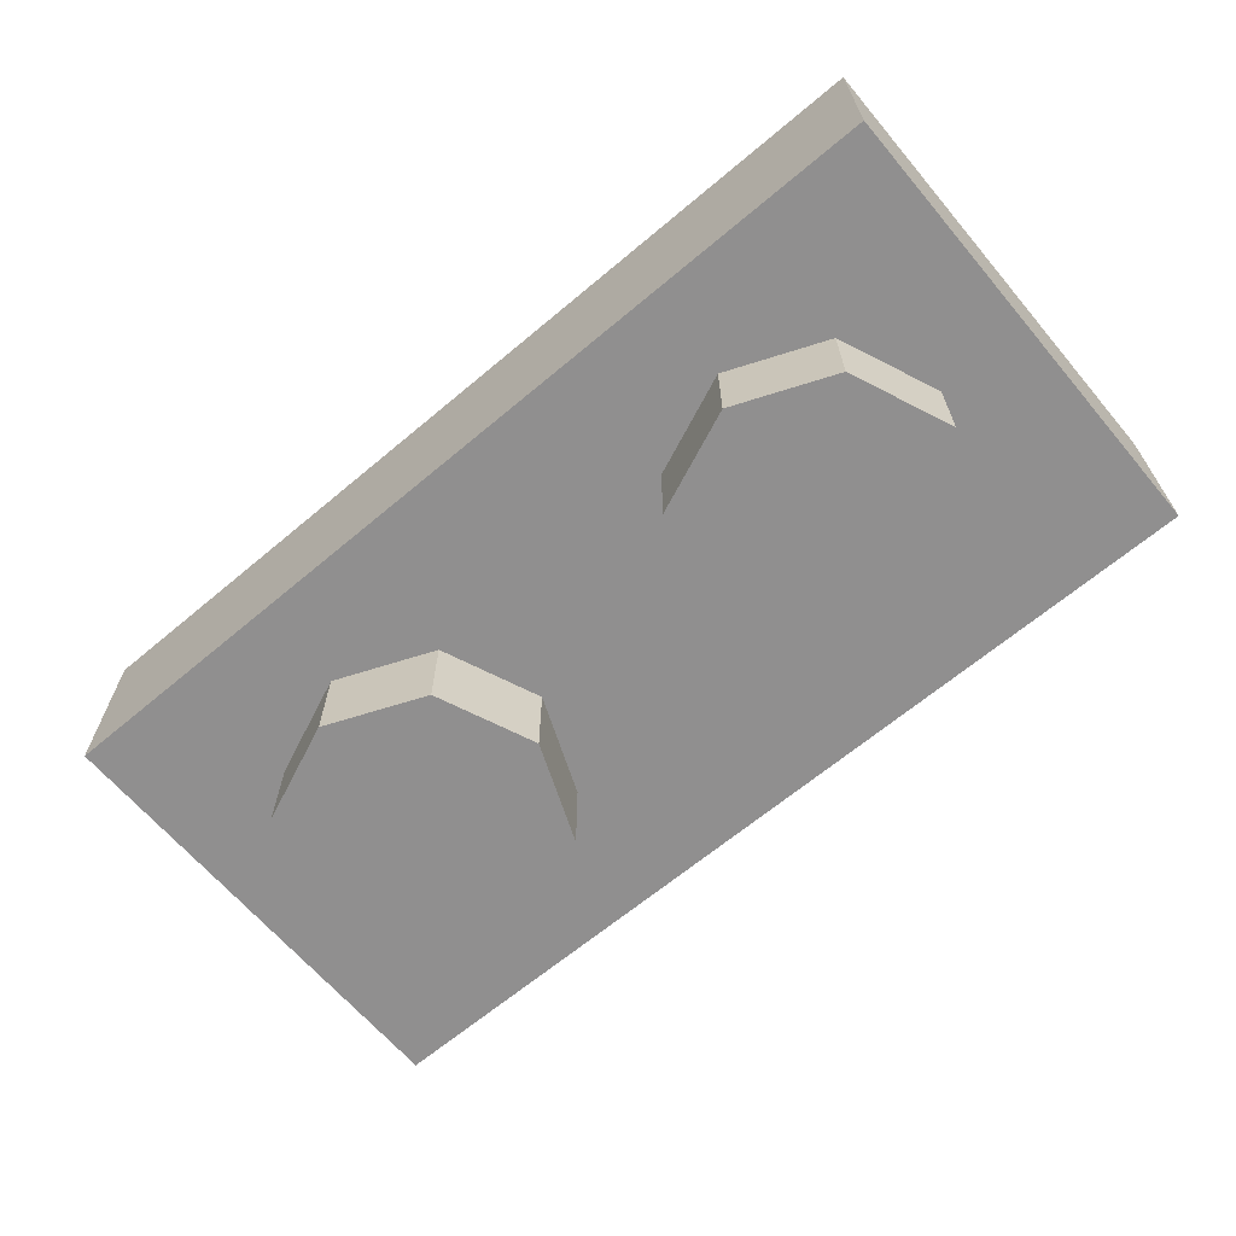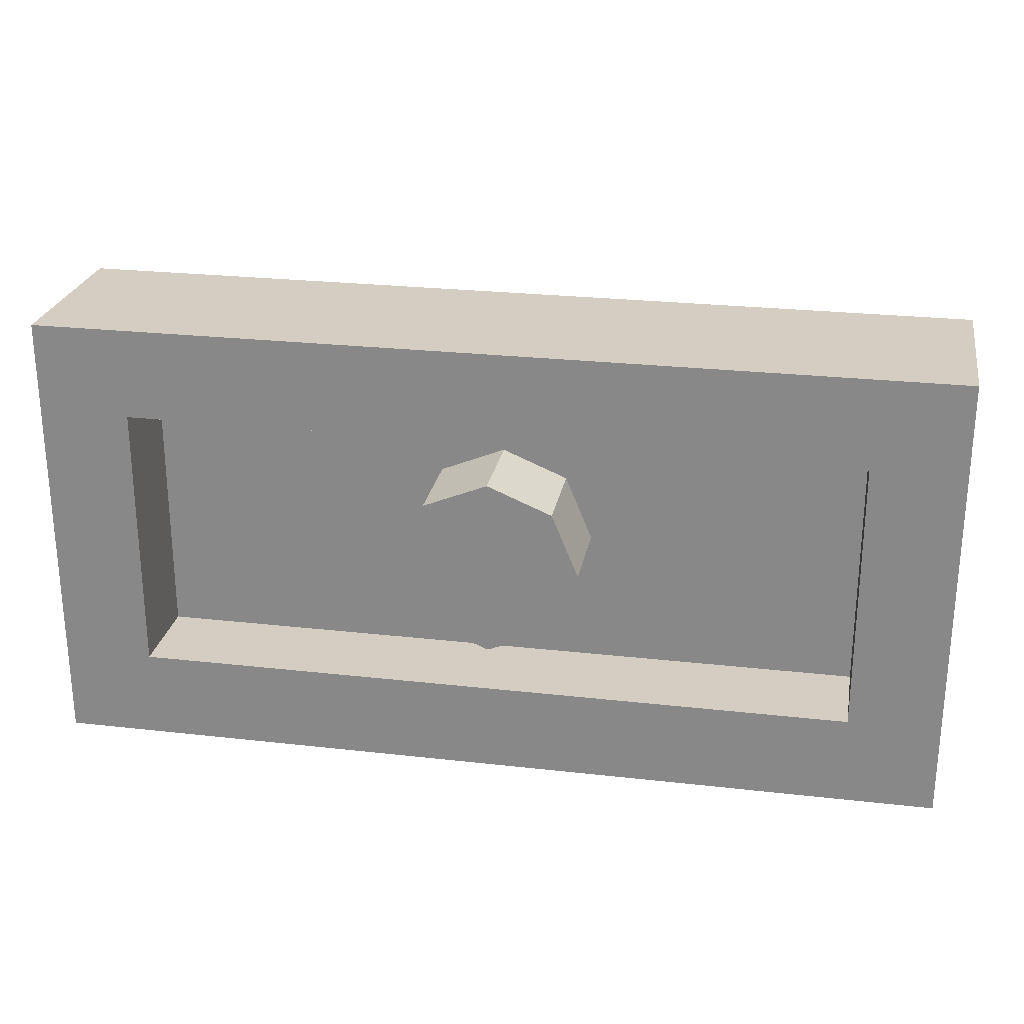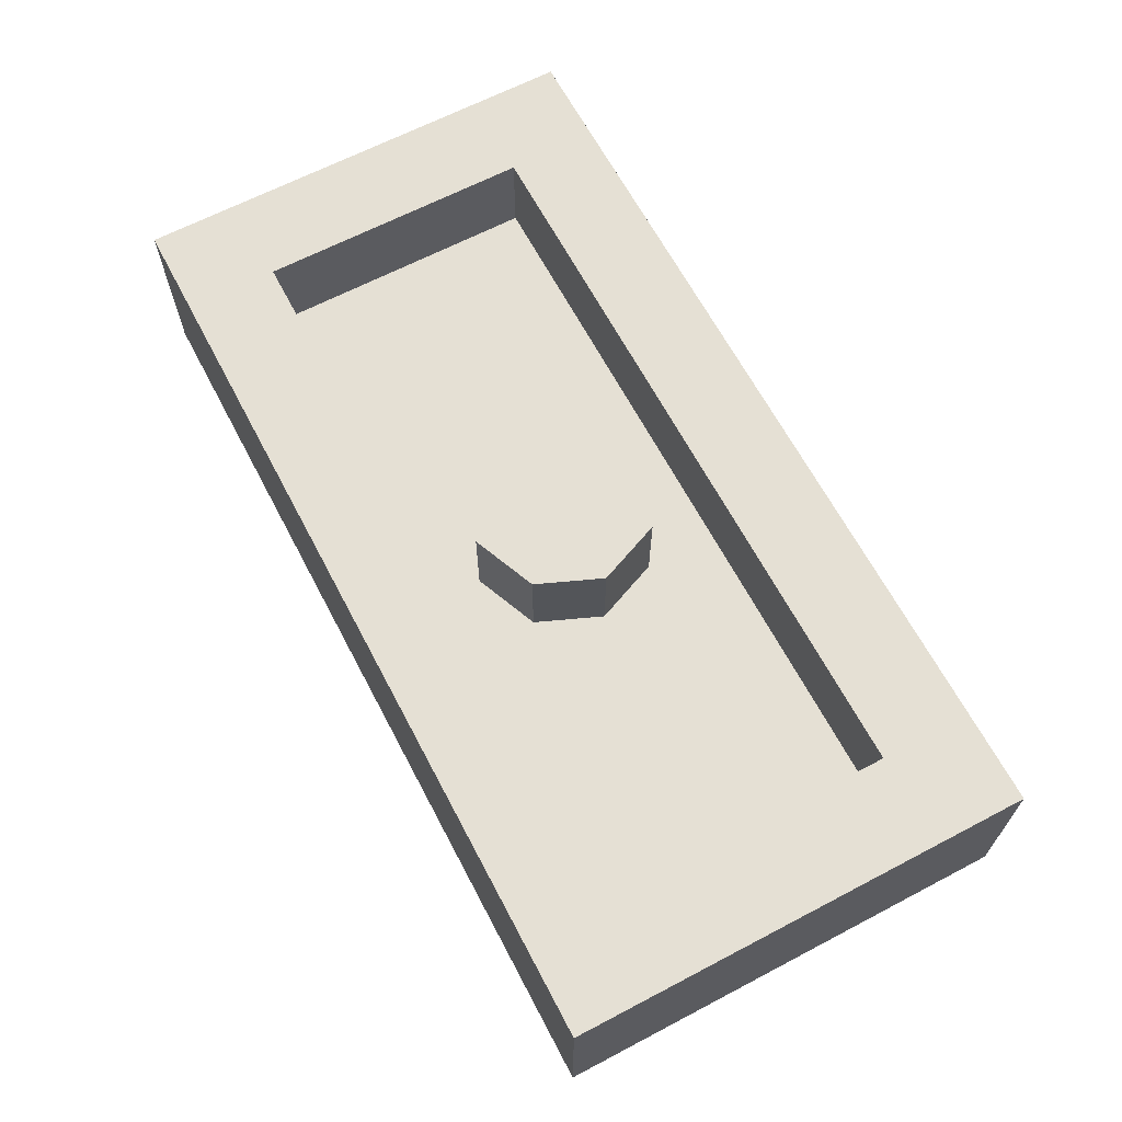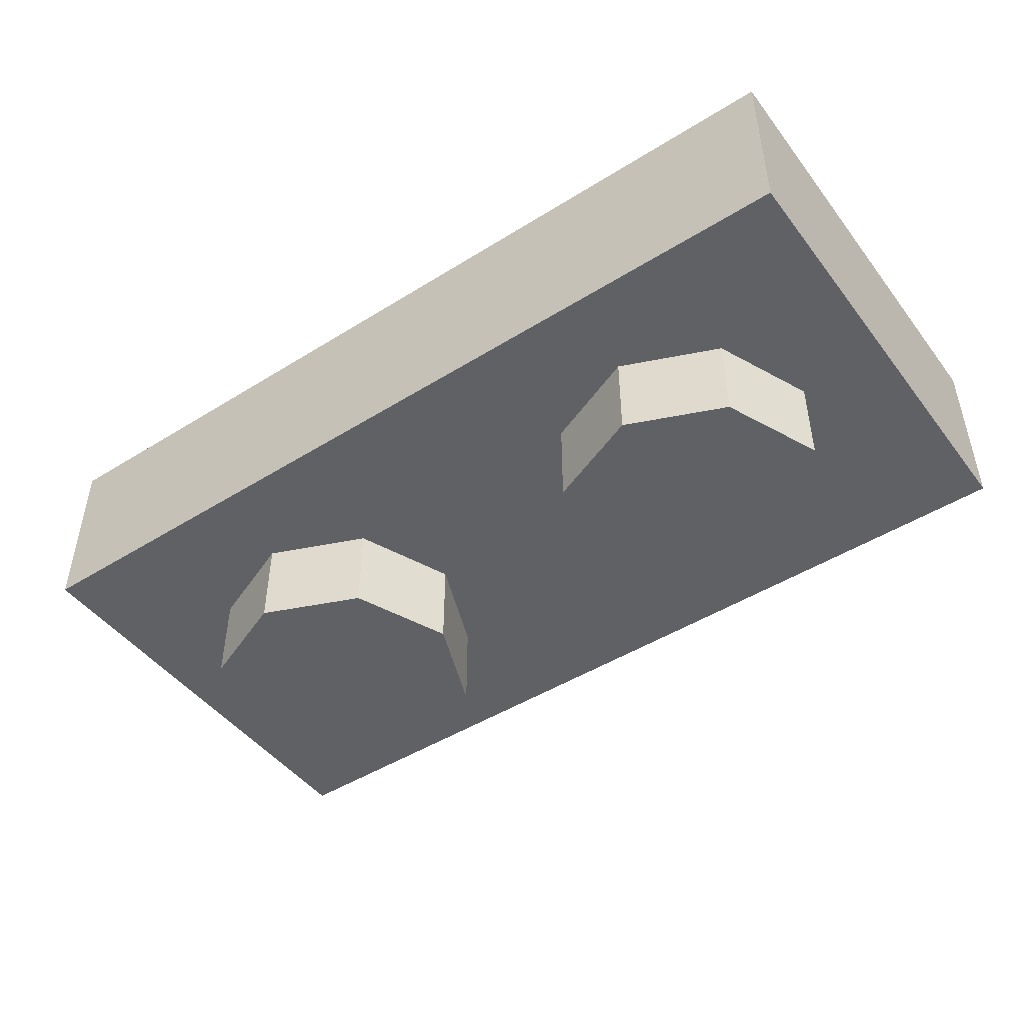
<metadata>
{"format":"obj","ext":"obj","renderer":"f3d","projection":"perspective","resolution":1024,"background":"white","views":[{"elev":-65.4,"azim":-139.8,"up":"+Y"},{"elev":25.2,"azim":-169.6,"up":"+Z"},{"elev":65.3,"azim":-117.8,"up":"+Y"},{"elev":-46.9,"azim":-144.7,"up":"+Y"}]}
</metadata>
<code>
v 0 0.4 0
v 0.2 0.4 0
v 0.1414 0.4 0.1414
v 0 0.4 0
v 0.1414 0.4 0.1414
v 0 0.4 0.2
v 0 0.4 0
v 0 0.4 0.2
v -0.1414 0.4 0.1414
v 0 0.4 0
v -0.1414 0.4 0.1414
v -0.2 0.4 0
v 0 0.4 0
v -0.2 0.4 0
v -0.1414 0.4 -0.1414
v 0 0.4 0
v -0.1414 0.4 -0.1414
v 0 0.4 -0.2
v 0 0.4 0
v 0 0.4 -0.2
v 0.1414 0.4 -0.1414
v 0 0.4 0
v 0.1414 0.4 -0.1414
v 0.2 0.4 0
v 0.1414 0.4 0.1414
v 0.2 0.4 0
v 0.2 0.2 0
v 0.1414 0.2 0.1414
v 0 0.4 0.2
v 0.1414 0.4 0.1414
v 0.1414 0.2 0.1414
v 0 0.2 0.2
v -0.1414 0.4 0.1414
v 0 0.4 0.2
v 0 0.2 0.2
v -0.1414 0.2 0.1414
v -0.2 0.4 0
v -0.1414 0.4 0.1414
v -0.1414 0.2 0.1414
v -0.2 0.2 0
v -0.1414 0.4 -0.1414
v -0.2 0.4 0
v -0.2 0.2 0
v -0.1414 0.2 -0.1414
v 0 0.4 -0.2
v -0.1414 0.4 -0.1414
v -0.1414 0.2 -0.1414
v 0 0.2 -0.2
v 0.1414 0.4 -0.1414
v 0 0.4 -0.2
v 0 0.2 -0.2
v 0.1414 0.2 -0.1414
v 0.2 0.4 0
v 0.1414 0.4 -0.1414
v 0.1414 0.2 -0.1414
v 0.2 0.2 0
v -0.8 0.2 0.3
v 0.8 0.2 0.3
v 0.8 0.2 -0.3
v -0.8 0.2 -0.3
v -0.8 0.2 0.3
v -0.8 0.4 0.3
v 0.8 0.4 0.3
v 0.8 0.2 0.3
v -0.8 0.2 -0.3
v -0.8 0.4 -0.3
v -0.8 0.4 0.3
v -0.8 0.2 0.3
v 0.8 0.2 -0.3
v 0.8 0.4 -0.3
v -0.8 0.4 -0.3
v -0.8 0.2 -0.3
v 0.8 0.2 0.3
v 0.8 0.4 0.3
v 0.8 0.4 -0.3
v 0.8 0.2 -0.3
v 1 0 0.5
v 1 0 -0.5
v -1 0 -0.5
v -1 0 0.5
v 1 0 0.5
v -1 0 0.5
v -1 0.4 0.5
v 1 0.4 0.5
v -1 0 0.5
v -1 0 -0.5
v -1 0.4 -0.5
v -1 0.4 0.5
v 1 0 -0.5
v 1 0 0.5
v 1 0.4 0.5
v 1 0.4 -0.5
v -0.2879 0 0.2121
v -0.2 0 0
v -0.2 -0.2 0
v -0.2879 -0.2 0.2121
v -0.5 0 0.3
v -0.2879 0 0.2121
v -0.2879 -0.2 0.2121
v -0.5 -0.2 0.3
v -0.7121 0 0.2121
v -0.5 0 0.3
v -0.5 -0.2 0.3
v -0.7121 -0.2 0.2121
v -0.8 0 0
v -0.7121 0 0.2121
v -0.7121 -0.2 0.2121
v -0.8 -0.2 0
v -0.7121 0 -0.2121
v -0.8 0 0
v -0.8 -0.2 0
v -0.7121 -0.2 -0.2121
v -0.5 0 -0.3
v -0.7121 0 -0.2121
v -0.7121 -0.2 -0.2121
v -0.5 -0.2 -0.3
v -0.2879 0 -0.2121
v -0.5 0 -0.3
v -0.5 -0.2 -0.3
v -0.2879 -0.2 -0.2121
v -0.2 0 0
v -0.2879 0 -0.2121
v -0.2879 -0.2 -0.2121
v -0.2 -0.2 0
v -0.5 -0.2 0
v -0.2 -0.2 0
v -0.2879 -0.2 0.2121
v -0.5 -0.2 0
v -0.2879 -0.2 0.2121
v -0.5 -0.2 0.3
v -0.5 -0.2 0
v -0.5 -0.2 0.3
v -0.7121 -0.2 0.2121
v -0.5 -0.2 0
v -0.7121 -0.2 0.2121
v -0.8 -0.2 0
v -0.5 -0.2 0
v -0.8 -0.2 0
v -0.7121 -0.2 -0.2121
v -0.5 -0.2 0
v -0.7121 -0.2 -0.2121
v -0.5 -0.2 -0.3
v -0.5 -0.2 0
v -0.5 -0.2 -0.3
v -0.2879 -0.2 -0.2121
v -0.5 -0.2 0
v -0.2879 -0.2 -0.2121
v -0.2 -0.2 0
v 0.7121 0 0.2121
v 0.8 0 0
v 0.8 -0.2 0
v 0.7121 -0.2 0.2121
v 0.5 0 0.3
v 0.7121 0 0.2121
v 0.7121 -0.2 0.2121
v 0.5 -0.2 0.3
v 0.2879 0 0.2121
v 0.5 0 0.3
v 0.5 -0.2 0.3
v 0.2879 -0.2 0.2121
v 0.2 0 0
v 0.2879 0 0.2121
v 0.2879 -0.2 0.2121
v 0.2 -0.2 0
v 0.2879 0 -0.2121
v 0.2 0 0
v 0.2 -0.2 0
v 0.2879 -0.2 -0.2121
v 0.5 0 -0.3
v 0.2879 0 -0.2121
v 0.2879 -0.2 -0.2121
v 0.5 -0.2 -0.3
v 0.7121 0 -0.2121
v 0.5 0 -0.3
v 0.5 -0.2 -0.3
v 0.7121 -0.2 -0.2121
v 0.8 0 0
v 0.7121 0 -0.2121
v 0.7121 -0.2 -0.2121
v 0.8 -0.2 0
v 0.5 -0.2 0
v 0.8 -0.2 0
v 0.7121 -0.2 0.2121
v 0.5 -0.2 0
v 0.7121 -0.2 0.2121
v 0.5 -0.2 0.3
v 0.5 -0.2 0
v 0.5 -0.2 0.3
v 0.2879 -0.2 0.2121
v 0.5 -0.2 0
v 0.2879 -0.2 0.2121
v 0.2 -0.2 0
v 0.5 -0.2 0
v 0.2 -0.2 0
v 0.2879 -0.2 -0.2121
v 0.5 -0.2 0
v 0.2879 -0.2 -0.2121
v 0.5 -0.2 -0.3
v 0.5 -0.2 0
v 0.5 -0.2 -0.3
v 0.7121 -0.2 -0.2121
v 0.5 -0.2 0
v 0.7121 -0.2 -0.2121
v 0.8 -0.2 0
v 1 0.4 0.5
v 0.8 0.4 0.3
v -0.8 0.4 0.3
v -1 0.4 0.5
v -1 0.4 0.5
v -0.8 0.4 0.3
v -0.8 0.4 -0.3
v -1 0.4 -0.5
v -1 0.4 -0.5
v -0.8 0.4 -0.3
v 0.8 0.4 -0.3
v 1 0.4 -0.5
v 1 0.4 -0.5
v 0.8 0.4 -0.3
v 0.8 0.4 0.3
v 1 0.4 0.5
v -0.815 0.1125 -0.5
v -0.8875 0.17 -0.5
v -0.8375 0.24 -0.5
v -0.29 0.175 -0.5
v -0.3 0.325 -0.5
v -0.225 0.26 -0.5
v -0.31 0.15 -0.5
v -0.7875 0.1125 -0.5
v -0.815 0.2675 -0.5
v -0.325 0.3275 -0.5
v -0.815 0.1125 -0.5
v -0.8375 0.24 -0.5
v -0.815 0.2675 -0.5
v -0.7875 0.1125 -0.5
v -0.3 0.325 -0.5
v -0.29 0.175 -0.5
v -0.31 0.15 -0.5
v -0.325 0.3275 -0.5
v -0.3 0.325 -0.5
v -0.325 0.3275 -0.5
v -0.305 0.329 -0.5
v -0.225 0.26 -0.5
v -0.19 0.23 -0.5
v -0.275 0.1225 -0.5
v -0.29 0.175 -0.5
v -0.31 0.15 -0.5
v -0.29 0.175 -0.5
v -0.275 0.1225 -0.5
v -0.31 0.15 -0.5
v -0.275 0.1225 -0.5
v -0.785 0.09 -0.5
v -0.7875 0.1125 -0.5
v -0.7875 0.1125 -0.5
v -0.785 0.09 -0.5
v -0.815 0.1125 -0.5
v -0.8875 0.17 -0.5
v -0.9375 0.163 -0.5
v -0.8375 0.3 -0.5
v -0.8375 0.24 -0.5
v -0.8375 0.24 -0.5
v -0.8375 0.3 -0.5
v -0.815 0.2675 -0.5
v -0.815 0.2675 -0.5
v -0.8375 0.3 -0.5
v -0.295 0.365 -0.5
v -0.325 0.3275 -0.5
v -0.325 0.3275 -0.5
v -0.295 0.365 -0.5
v -0.305 0.329 -0.5
v -0.3 0.325 -0.5
v -0.305 0.329 -0.5
v -0.1675 0.26 -0.5
v -0.1375 0.235 -0.5
v -0.305 0.329 -0.5
v -0.295 0.365 -0.5
v -0.1675 0.26 -0.5
v -0.19 0.23 -0.5
v -0.225 0.26 -0.5
v -0.3 0.325 -0.5
v -0.1375 0.235 -0.5
v -0.1375 0.235 -0.5
v -0.26 0.0875 -0.5
v -0.275 0.1225 -0.5
v -0.19 0.23 -0.5
v -0.795 0.055 -0.5
v -0.785 0.09 -0.5
v -0.275 0.1225 -0.5
v -0.275 0.1225 -0.5
v -0.26 0.0875 -0.5
v -0.795 0.055 -0.5
v -0.785 0.09 -0.5
v -0.795 0.055 -0.5
v -0.815 0.1125 -0.5
v -0.795 0.055 -0.5
v -0.9375 0.163 -0.5
v -0.8875 0.17 -0.5
v -0.815 0.1125 -0.5
v -0.26 0.0875 -0.5
v -0.1825 0.0575 -0.5
v -0.795 0.055 -0.5
v -0.1825 0.0575 -0.5
v -0.26 0.0875 -0.5
v -0.1375 0.235 -0.5
v -0.1825 0.0575 -0.5
v -0.1375 0.235 -0.5
v -0.125 0.2425 -0.5
v -0.045 0.2225 -0.5
v -0.125 0.2425 -0.5
v -0.1375 0.235 -0.5
v -0.225 0.375 -0.5
v -0.195 0.375 -0.5
v -0.225 0.375 -0.5
v -0.1375 0.235 -0.5
v -0.1675 0.26 -0.5
v -0.795 0.055 -0.5
v -1 0 -0.5
v -0.9375 0.163 -0.5
v -1 0.4 -0.5
v -0.9375 0.163 -0.5
v -1 0 -0.5
v -0.9375 0.163 -0.5
v -1 0.4 -0.5
v -0.8375 0.3 -0.5
v -0.295 0.365 -0.5
v -0.225 0.375 -0.5
v -0.1675 0.26 -0.5
v -0.8375 0.3 -0.5
v -1 0.4 -0.5
v -0.225 0.375 -0.5
v -0.295 0.365 -0.5
v -0.195 0.375 -0.5
v -0.225 0.375 -0.5
v -1 0.4 -0.5
v -0.2 0.4 -0.5
v -0.795 0.055 -0.5
v -0.1825 0.0575 -0.5
v -1 0 -0.5
v 0.815 0.1125 -0.5
v 0.8875 0.17 -0.5
v 0.8375 0.24 -0.5
v 0.29 0.175 -0.5
v 0.3 0.325 -0.5
v 0.225 0.26 -0.5
v 0.31 0.15 -0.5
v 0.7875 0.1125 -0.5
v 0.815 0.2675 -0.5
v 0.325 0.3275 -0.5
v 0.815 0.1125 -0.5
v 0.8375 0.24 -0.5
v 0.815 0.2675 -0.5
v 0.7875 0.1125 -0.5
v 0.3 0.325 -0.5
v 0.29 0.175 -0.5
v 0.31 0.15 -0.5
v 0.325 0.3275 -0.5
v 0.3 0.325 -0.5
v 0.325 0.3275 -0.5
v 0.305 0.329 -0.5
v 0.225 0.26 -0.5
v 0.19 0.23 -0.5
v 0.275 0.1225 -0.5
v 0.29 0.175 -0.5
v 0.31 0.15 -0.5
v 0.29 0.175 -0.5
v 0.275 0.1225 -0.5
v 0.31 0.15 -0.5
v 0.275 0.1225 -0.5
v 0.785 0.09 -0.5
v 0.7875 0.1125 -0.5
v 0.7875 0.1125 -0.5
v 0.785 0.09 -0.5
v 0.815 0.1125 -0.5
v 0.8875 0.17 -0.5
v 0.9375 0.163 -0.5
v 0.8375 0.3 -0.5
v 0.8375 0.24 -0.5
v 0.8375 0.24 -0.5
v 0.8375 0.3 -0.5
v 0.815 0.2675 -0.5
v 0.815 0.2675 -0.5
v 0.8375 0.3 -0.5
v 0.295 0.365 -0.5
v 0.325 0.3275 -0.5
v 0.325 0.3275 -0.5
v 0.295 0.365 -0.5
v 0.305 0.329 -0.5
v 0.3 0.325 -0.5
v 0.305 0.329 -0.5
v 0.1675 0.26 -0.5
v 0.1375 0.235 -0.5
v 0.305 0.329 -0.5
v 0.295 0.365 -0.5
v 0.1675 0.26 -0.5
v 0.19 0.23 -0.5
v 0.225 0.26 -0.5
v 0.3 0.325 -0.5
v 0.1375 0.235 -0.5
v 0.1375 0.235 -0.5
v 0.26 0.0875 -0.5
v 0.275 0.1225 -0.5
v 0.19 0.23 -0.5
v 0.795 0.055 -0.5
v 0.785 0.09 -0.5
v 0.275 0.1225 -0.5
v 0.275 0.1225 -0.5
v 0.26 0.0875 -0.5
v 0.795 0.055 -0.5
v 0.785 0.09 -0.5
v 0.795 0.055 -0.5
v 0.815 0.1125 -0.5
v 0.795 0.055 -0.5
v 0.9375 0.163 -0.5
v 0.8875 0.17 -0.5
v 0.815 0.1125 -0.5
v 0.26 0.0875 -0.5
v 0.1825 0.0575 -0.5
v 0.795 0.055 -0.5
v 0.1825 0.0575 -0.5
v 0.26 0.0875 -0.5
v 0.1375 0.235 -0.5
v 0.1825 0.0575 -0.5
v 0.1375 0.235 -0.5
v 0.125 0.2425 -0.5
v 0.045 0.2225 -0.5
v 0.125 0.2425 -0.5
v 0.1375 0.235 -0.5
v 0.225 0.375 -0.5
v 0.195 0.375 -0.5
v 0.225 0.375 -0.5
v 0.1375 0.235 -0.5
v 0.1675 0.26 -0.5
v 0.795 0.055 -0.5
v 1 0 -0.5
v 0.9375 0.163 -0.5
v 1 0.4 -0.5
v 0.9375 0.163 -0.5
v 1 0 -0.5
v 0.9375 0.163 -0.5
v 1 0.4 -0.5
v 0.8375 0.3 -0.5
v 0.295 0.365 -0.5
v 0.225 0.375 -0.5
v 0.1675 0.26 -0.5
v 0.8375 0.3 -0.5
v 1 0.4 -0.5
v 0.225 0.375 -0.5
v 0.295 0.365 -0.5
v 0.195 0.375 -0.5
v 0.225 0.375 -0.5
v 1 0.4 -0.5
v 0.2 0.4 -0.5
v 0.795 0.055 -0.5
v 0.1825 0.0575 -0.5
v 1 0 -0.5
v -1 0 -0.5
v -0.1825 0.0575 -0.5
v 0.1825 0.0575 -0.5
v 1 0 -0.5
v 0.045 0.2225 -0.5
v 0.1825 0.0575 -0.5
v -0.1825 0.0575 -0.5
v -0.045 0.2225 -0.5
v 0.045 0.2225 -0.5
v -0.045 0.2225 -0.5
v -0.125 0.2425 -0.5
v 0.125 0.2425 -0.5
v 0.125 0.2425 -0.5
v -0.125 0.2425 -0.5
v -0.195 0.375 -0.5
v 0.195 0.375 -0.5
v 0.2 0.4 -0.5
v 0.195 0.375 -0.5
v -0.195 0.375 -0.5
v -0.2 0.4 -0.5
g mesh1575285
f 1 3 2
f 4 6 5
f 7 9 8
f 10 12 11
f 13 15 14
f 16 18 17
f 19 21 20
f 22 24 23
g mesh1575287
f 25 27 26
f 27 25 28
f 29 31 30
f 31 29 32
f 33 35 34
f 35 33 36
f 37 39 38
f 39 37 40
f 41 43 42
f 43 41 44
f 45 47 46
f 47 45 48
f 49 51 50
f 51 49 52
f 53 55 54
f 55 53 56
g mesh1575290
f 57 58 59
f 59 60 57
f 61 62 63
f 63 64 61
f 65 66 67
f 67 68 65
f 69 70 71
f 71 72 69
f 73 74 75
f 75 76 73
g mesh1575292
f 77 79 78
f 79 77 80
f 81 83 82
f 83 81 84
f 85 87 86
f 87 85 88
f 89 91 90
f 91 89 92
g mesh1575298
f 93 95 94
f 95 93 96
f 97 99 98
f 99 97 100
f 101 103 102
f 103 101 104
f 105 107 106
f 107 105 108
f 109 111 110
f 111 109 112
f 113 115 114
f 115 113 116
f 117 119 118
f 119 117 120
f 121 123 122
f 123 121 124
g mesh1575300
f 125 126 127
f 128 129 130
f 131 132 133
f 134 135 136
f 137 138 139
f 140 141 142
f 143 144 145
f 146 147 148
g mesh1575306
f 149 151 150
f 151 149 152
f 153 155 154
f 155 153 156
f 157 159 158
f 159 157 160
f 161 163 162
f 163 161 164
f 165 167 166
f 167 165 168
f 169 171 170
f 171 169 172
f 173 175 174
f 175 173 176
f 177 179 178
f 179 177 180
g mesh1575308
f 181 182 183
f 184 185 186
f 187 188 189
f 190 191 192
f 193 194 195
f 196 197 198
f 199 200 201
f 202 203 204
f 205 206 207
f 207 208 205
f 209 210 211
f 211 212 209
f 213 214 215
f 215 216 213
f 217 218 219
f 219 220 217
g mesh1575313
f 221 222 223
f 224 225 226
f 227 228 229
f 229 230 227
f 231 232 233
f 233 234 231
f 235 236 237
f 237 238 235
f 239 240 241
f 242 243 244
f 244 245 242
f 246 247 248
f 249 250 251
f 251 252 249
f 253 254 255
f 256 257 258
f 258 259 256
f 260 261 262
f 263 264 265
f 265 266 263
f 267 268 269
f 270 271 272
f 272 273 270
f 274 275 276
f 277 278 279
f 279 280 277
f 281 282 283
f 283 284 281
f 285 286 287
f 288 289 290
f 291 292 293
f 294 295 296
f 296 297 294
f 298 299 300
f 301 302 303
f 304 305 306
f 306 307 304
f 308 309 310
f 310 311 308
f 312 313 314
f 315 316 317
f 318 319 320
f 321 322 323
f 324 325 326
f 327 328 329
f 329 330 327
f 331 332 333
f 333 334 331
f 335 336 337
g mesh1575315
f 338 340 339
f 341 343 342
f 344 346 345
f 346 344 347
f 348 350 349
f 350 348 351
f 352 354 353
f 354 352 355
f 356 358 357
f 359 361 360
f 361 359 362
f 363 365 364
f 366 368 367
f 368 366 369
f 370 372 371
f 373 375 374
f 375 373 376
f 377 379 378
f 380 382 381
f 382 380 383
f 384 386 385
f 387 389 388
f 389 387 390
f 391 393 392
f 394 396 395
f 396 394 397
f 398 400 399
f 400 398 401
f 402 404 403
f 405 407 406
f 408 410 409
f 411 413 412
f 413 411 414
f 415 417 416
f 418 420 419
f 421 423 422
f 423 421 424
f 425 427 426
f 427 425 428
f 429 431 430
f 432 434 433
f 435 437 436
f 438 440 439
f 441 443 442
f 444 446 445
f 446 444 447
f 448 450 449
f 450 448 451
f 452 454 453
f 455 456 457
f 457 458 455
f 459 460 461
f 461 462 459
f 463 464 465
f 465 466 463
f 467 468 469
f 469 470 467
f 471 472 473
f 473 474 471

</code>
